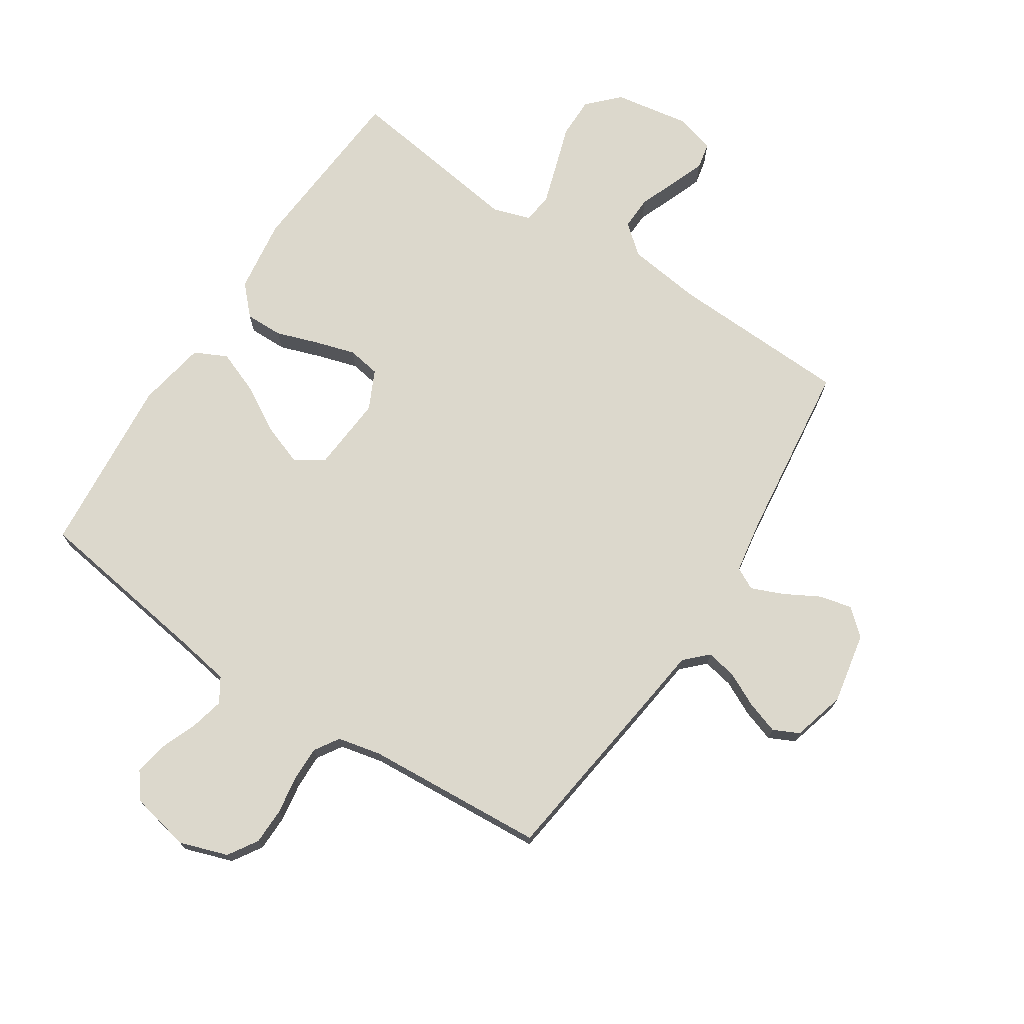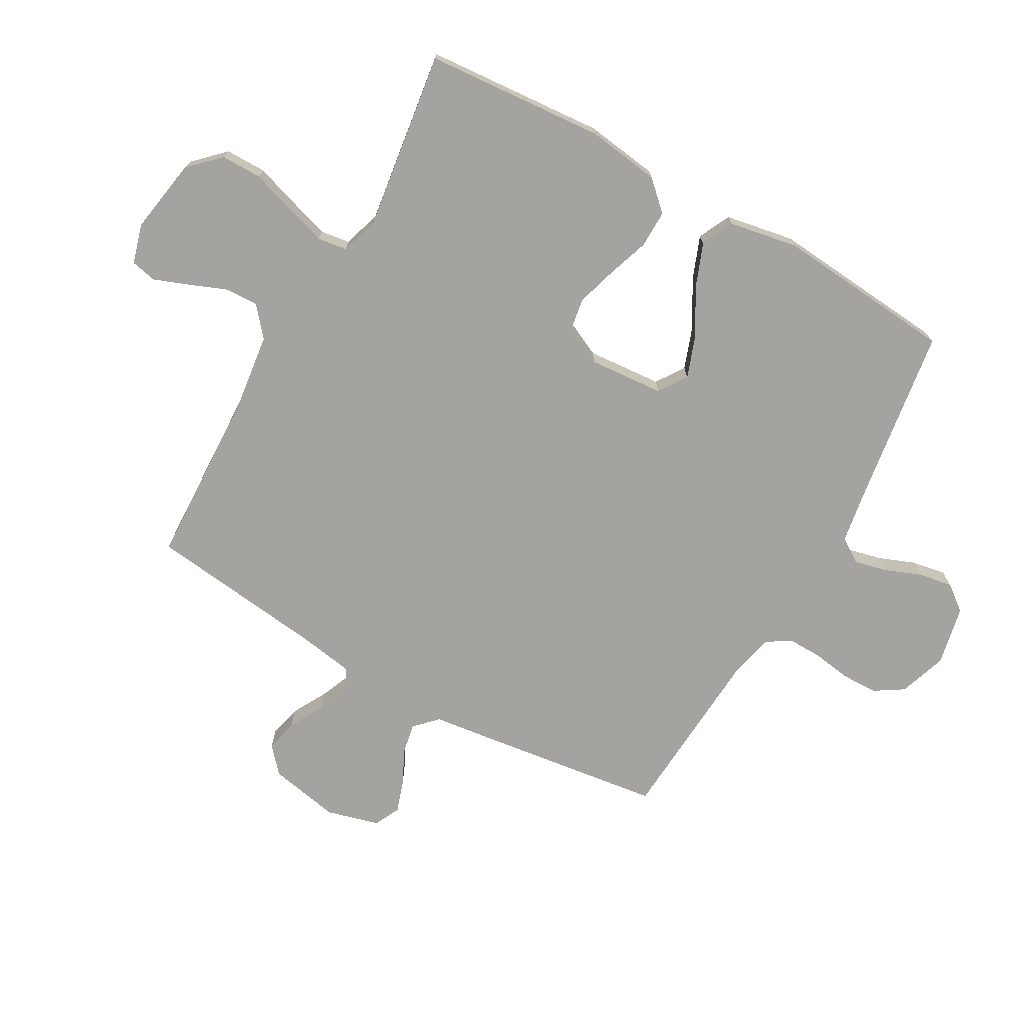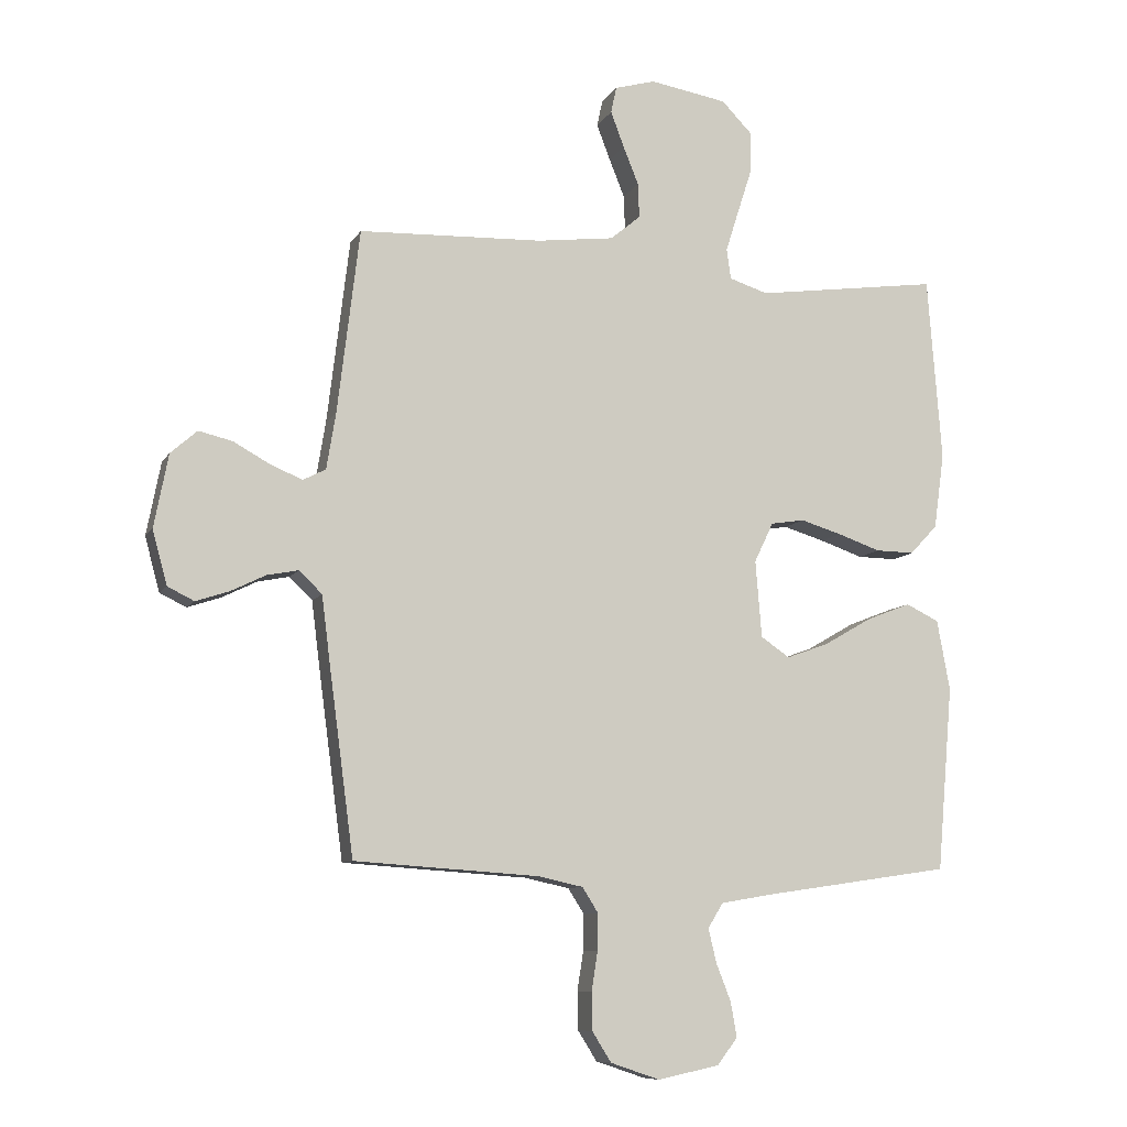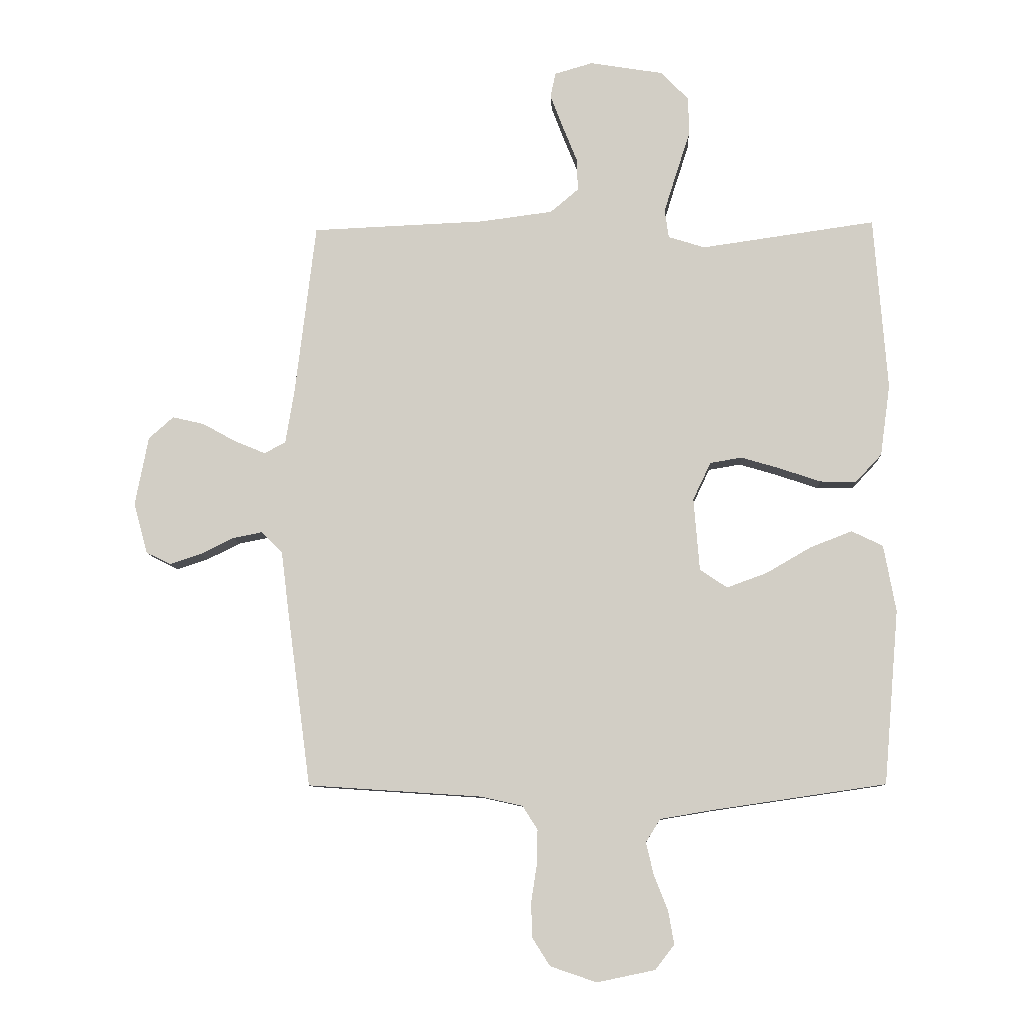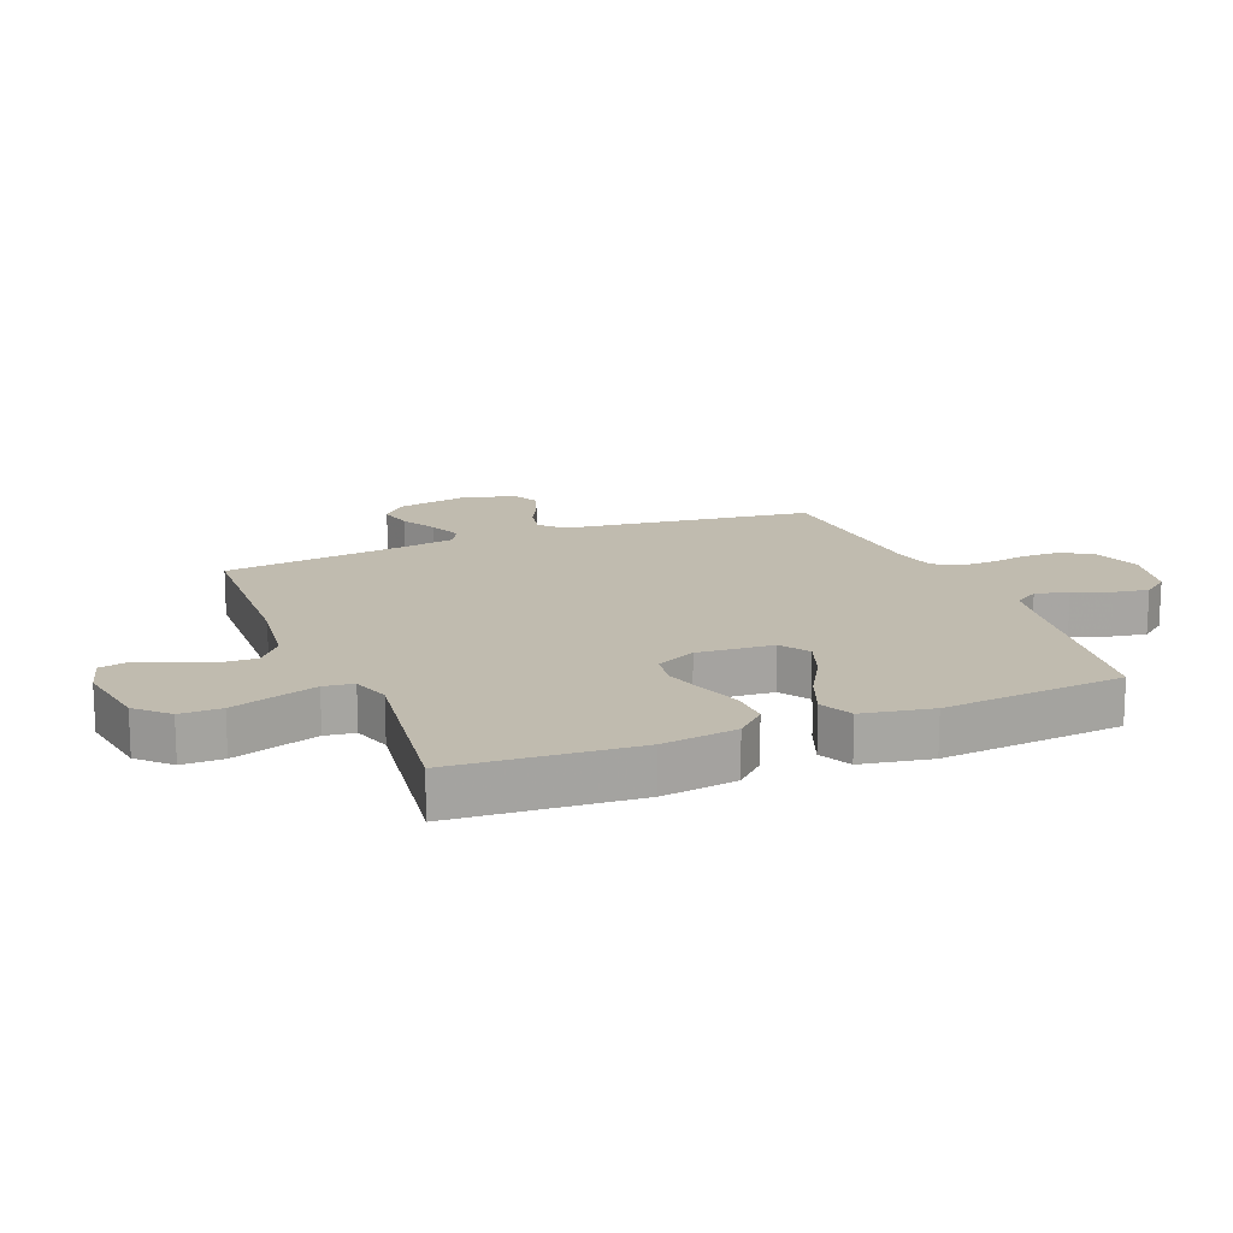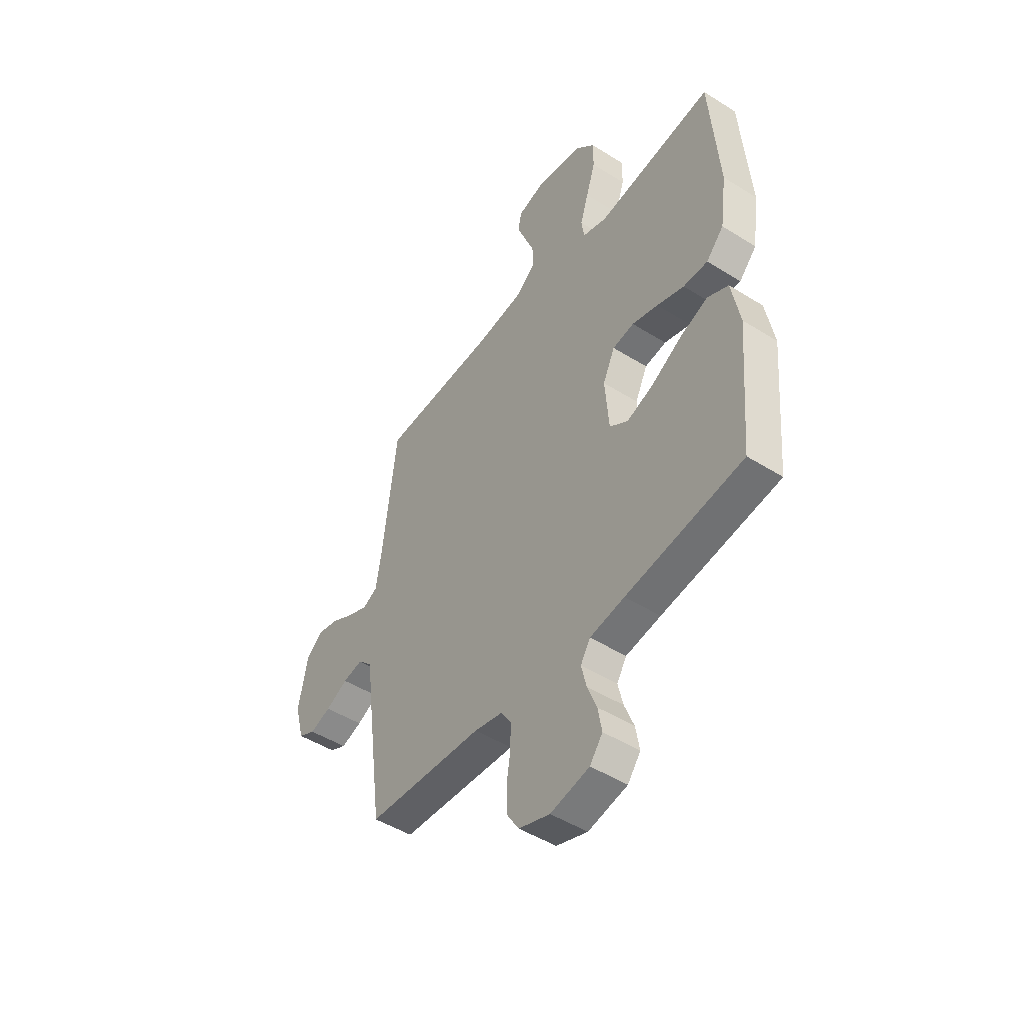
<metadata>
{"format":"obj","ext":"obj","renderer":"f3d","projection":"perspective","resolution":1024,"background":"white","views":[{"elev":72.7,"azim":-146.9,"up":"+Y"},{"elev":-73.0,"azim":60.6,"up":"+Y"},{"elev":-9.1,"azim":-18.5,"up":"+Z"},{"elev":-9.0,"azim":2.9,"up":"+Z"},{"elev":16.1,"azim":68.0,"up":"+Y"},{"elev":-47.9,"azim":54.8,"up":"+Z"}]}
</metadata>
<code>
v 0.5 0.07 0.5
v 0.523 0.07 0.2
v 0.506 0.07 0.077
v 0.461 0.07 0.029
v 0.398 0.07 0.03
v 0.328 0.07 0.054
v 0.261 0.07 0.074
v 0.206 0.07 0.065
v 0.175 0.07 0
v 0.185 0.07 -0.125
v 0.232 0.07 -0.157
v 0.301 0.07 -0.132
v 0.379 0.07 -0.087
v 0.451 0.07 -0.059
v 0.505 0.07 -0.085
v 0.526 0.07 -0.2
v 0.5 0.07 -0.5
v 0.2 0.07 -0.544
v 0.111 0.07 -0.559
v 0.086 0.07 -0.599
v 0.099 0.07 -0.654
v 0.123 0.07 -0.715
v 0.133 0.07 -0.772
v 0.1 0.07 -0.815
v 0 0.07 -0.836
v -0.08 0.07 -0.809
v -0.111 0.07 -0.76
v -0.112 0.07 -0.699
v -0.102 0.07 -0.635
v -0.101 0.07 -0.577
v -0.127 0.07 -0.536
v -0.2 0.07 -0.52
v -0.5 0.07 -0.5
v -0.54 0.07 -0.2
v -0.554 0.07 -0.089
v -0.591 0.07 -0.053
v -0.642 0.07 -0.063
v -0.699 0.07 -0.091
v -0.753 0.07 -0.109
v -0.796 0.07 -0.088
v -0.82 0.07 0
v -0.797 0.07 0.119
v -0.754 0.07 0.157
v -0.699 0.07 0.144
v -0.641 0.07 0.112
v -0.588 0.07 0.09
v -0.551 0.07 0.109
v -0.536 0.07 0.2
v -0.5 0.07 0.5
v -0.2 0.07 0.512
v -0.075 0.07 0.528
v -0.026 0.07 0.569
v -0.028 0.07 0.625
v -0.053 0.07 0.687
v -0.075 0.07 0.745
v -0.066 0.07 0.788
v 0 0.07 0.807
v 0.126 0.07 0.786
v 0.175 0.07 0.736
v 0.175 0.07 0.668
v 0.151 0.07 0.594
v 0.13 0.07 0.527
v 0.137 0.07 0.478
v 0.2 0.07 0.458
v 0.5 0 0.5
v 0.523 0 0.2
v 0.506 0 0.077
v 0.461 0 0.029
v 0.398 0 0.03
v 0.328 0 0.054
v 0.261 0 0.074
v 0.206 0 0.065
v 0.175 0 0
v 0.185 0 -0.125
v 0.232 0 -0.157
v 0.301 0 -0.132
v 0.379 0 -0.087
v 0.451 0 -0.059
v 0.505 0 -0.085
v 0.526 0 -0.2
v 0.5 0 -0.5
v 0.2 0 -0.544
v 0.111 0 -0.559
v 0.086 0 -0.599
v 0.099 0 -0.654
v 0.123 0 -0.715
v 0.133 0 -0.772
v 0.1 0 -0.815
v 0 0 -0.836
v -0.08 0 -0.809
v -0.111 0 -0.76
v -0.112 0 -0.699
v -0.102 0 -0.635
v -0.101 0 -0.577
v -0.127 0 -0.536
v -0.2 0 -0.52
v -0.5 0 -0.5
v -0.54 0 -0.2
v -0.554 0 -0.089
v -0.591 0 -0.053
v -0.642 0 -0.063
v -0.699 0 -0.091
v -0.753 0 -0.109
v -0.796 0 -0.088
v -0.82 0 0
v -0.797 0 0.119
v -0.754 0 0.157
v -0.699 0 0.144
v -0.641 0 0.112
v -0.588 0 0.09
v -0.551 0 0.109
v -0.536 0 0.2
v -0.5 0 0.5
v -0.2 0 0.512
v -0.075 0 0.528
v -0.026 0 0.569
v -0.028 0 0.625
v -0.053 0 0.687
v -0.075 0 0.745
v -0.066 0 0.788
v 0 0 0.807
v 0.126 0 0.786
v 0.175 0 0.736
v 0.175 0 0.668
v 0.151 0 0.594
v 0.13 0 0.527
v 0.137 0 0.478
v 0.2 0 0.458
f 58 59 60 61
f 58 61 62
f 57 58 62
f 56 57 62 63
f 53 54 55 56
f 48 49 50
f 47 48 50 51
f 42 43 44 45
f 42 45 46
f 41 42 46
f 40 41 46
f 37 38 39 40
f 36 37 40 46
f 35 36 46 47
f 32 33 34 35
f 31 32 35 47
f 26 27 28 29
f 26 29 30
f 25 26 30
f 24 25 30
f 21 22 23 24
f 20 21 24 30
f 19 20 30 31
f 15 16 17 18
f 12 13 14 15
f 11 12 15 18
f 10 11 18 19
f 3 4 5 6
f 3 6 7
f 64 1 2 3
f 63 64 3 7
f 53 56 63 7
f 31 47 51 52
f 10 19 31 52
f 9 10 52 53
f 8 9 53
f 7 8 53
f 125 124 123 122
f 126 125 122
f 126 122 121
f 127 126 121 120
f 120 119 118 117
f 114 113 112
f 115 114 112 111
f 109 108 107 106
f 110 109 106
f 110 106 105
f 110 105 104
f 104 103 102 101
f 110 104 101 100
f 111 110 100 99
f 99 98 97 96
f 111 99 96 95
f 93 92 91 90
f 94 93 90
f 94 90 89
f 94 89 88
f 88 87 86 85
f 94 88 85 84
f 95 94 84 83
f 82 81 80 79
f 79 78 77 76
f 82 79 76 75
f 83 82 75 74
f 70 69 68 67
f 71 70 67
f 67 66 65 128
f 71 67 128 127
f 71 127 120 117
f 116 115 111 95
f 116 95 83 74
f 117 116 74 73
f 117 73 72
f 117 72 71
f 1 65 66 2
f 2 66 67 3
f 3 67 68 4
f 4 68 69 5
f 5 69 70 6
f 6 70 71 7
f 7 71 72 8
f 8 72 73 9
f 9 73 74 10
f 10 74 75 11
f 11 75 76 12
f 12 76 77 13
f 13 77 78 14
f 14 78 79 15
f 15 79 80 16
f 16 80 81 17
f 17 81 82 18
f 18 82 83 19
f 19 83 84 20
f 20 84 85 21
f 21 85 86 22
f 22 86 87 23
f 23 87 88 24
f 24 88 89 25
f 25 89 90 26
f 26 90 91 27
f 27 91 92 28
f 28 92 93 29
f 29 93 94 30
f 30 94 95 31
f 31 95 96 32
f 32 96 97 33
f 33 97 98 34
f 34 98 99 35
f 35 99 100 36
f 36 100 101 37
f 37 101 102 38
f 38 102 103 39
f 39 103 104 40
f 40 104 105 41
f 41 105 106 42
f 42 106 107 43
f 43 107 108 44
f 44 108 109 45
f 45 109 110 46
f 46 110 111 47
f 47 111 112 48
f 48 112 113 49
f 49 113 114 50
f 50 114 115 51
f 51 115 116 52
f 52 116 117 53
f 53 117 118 54
f 54 118 119 55
f 55 119 120 56
f 56 120 121 57
f 57 121 122 58
f 58 122 123 59
f 59 123 124 60
f 60 124 125 61
f 61 125 126 62
f 62 126 127 63
f 63 127 128 64
f 64 128 65 1

</code>
